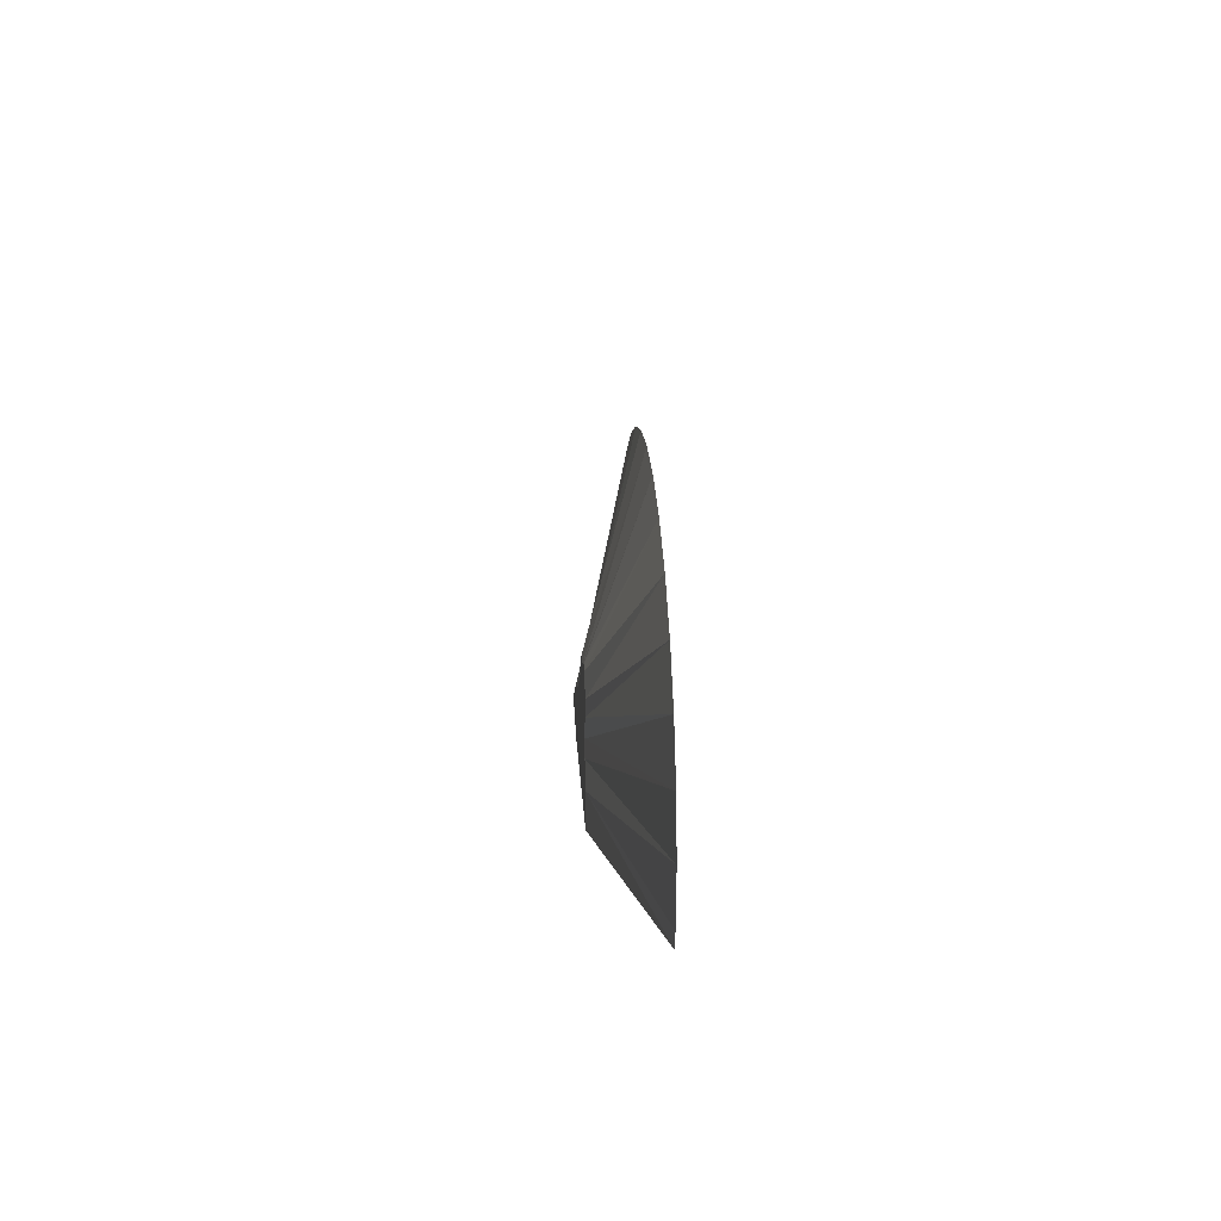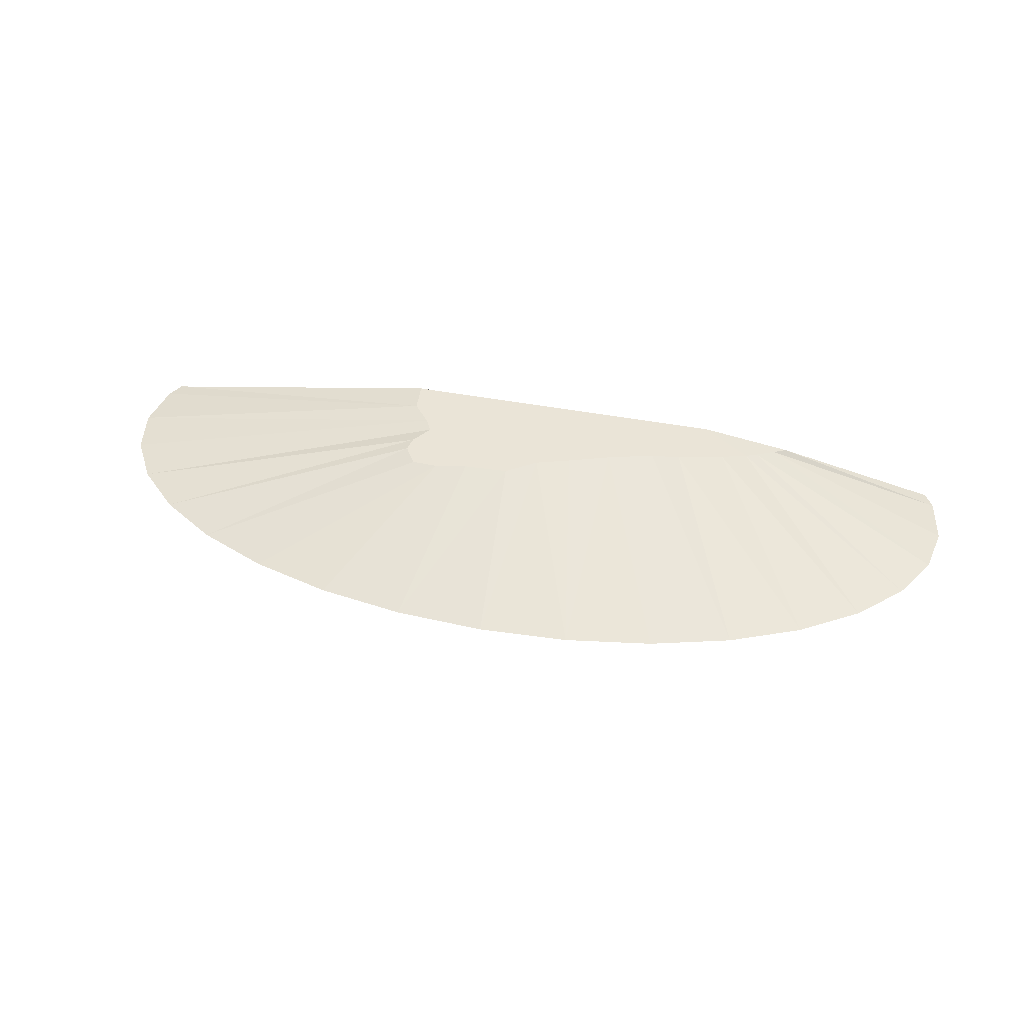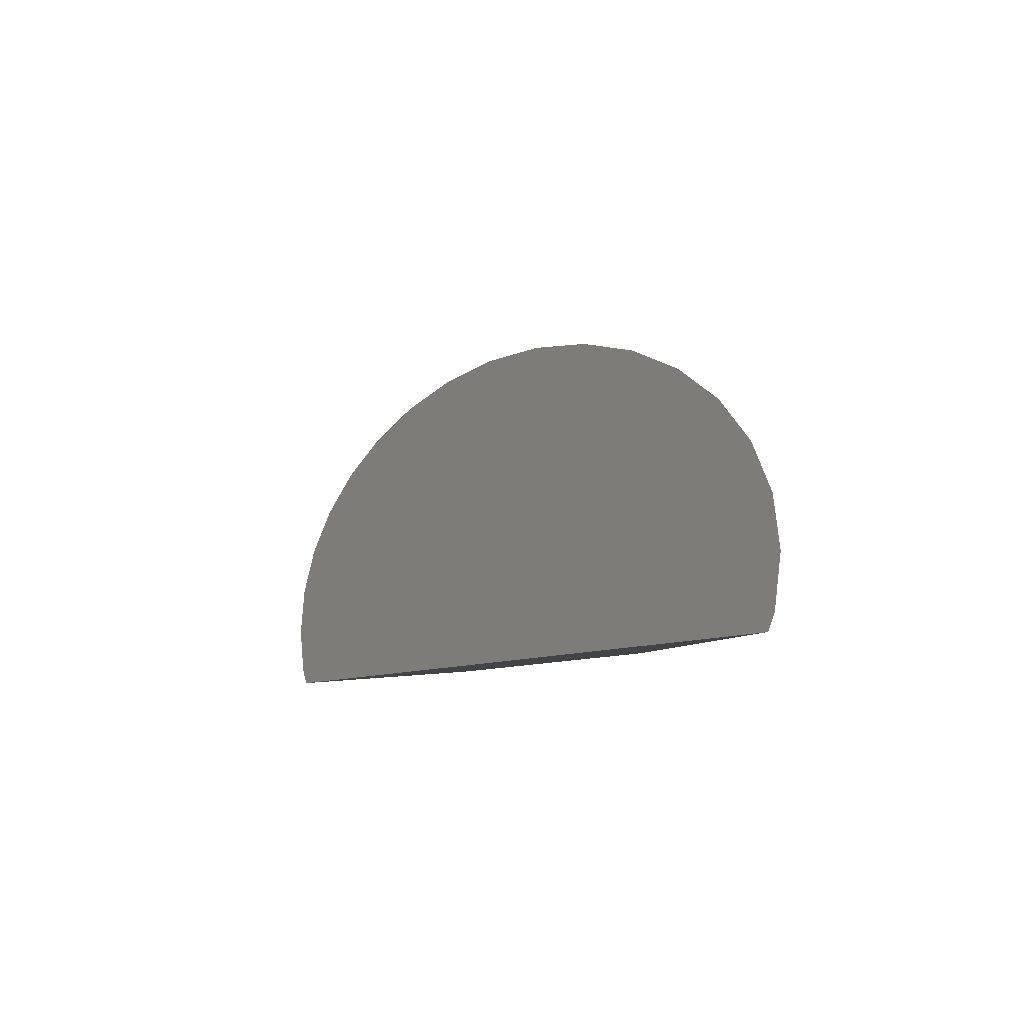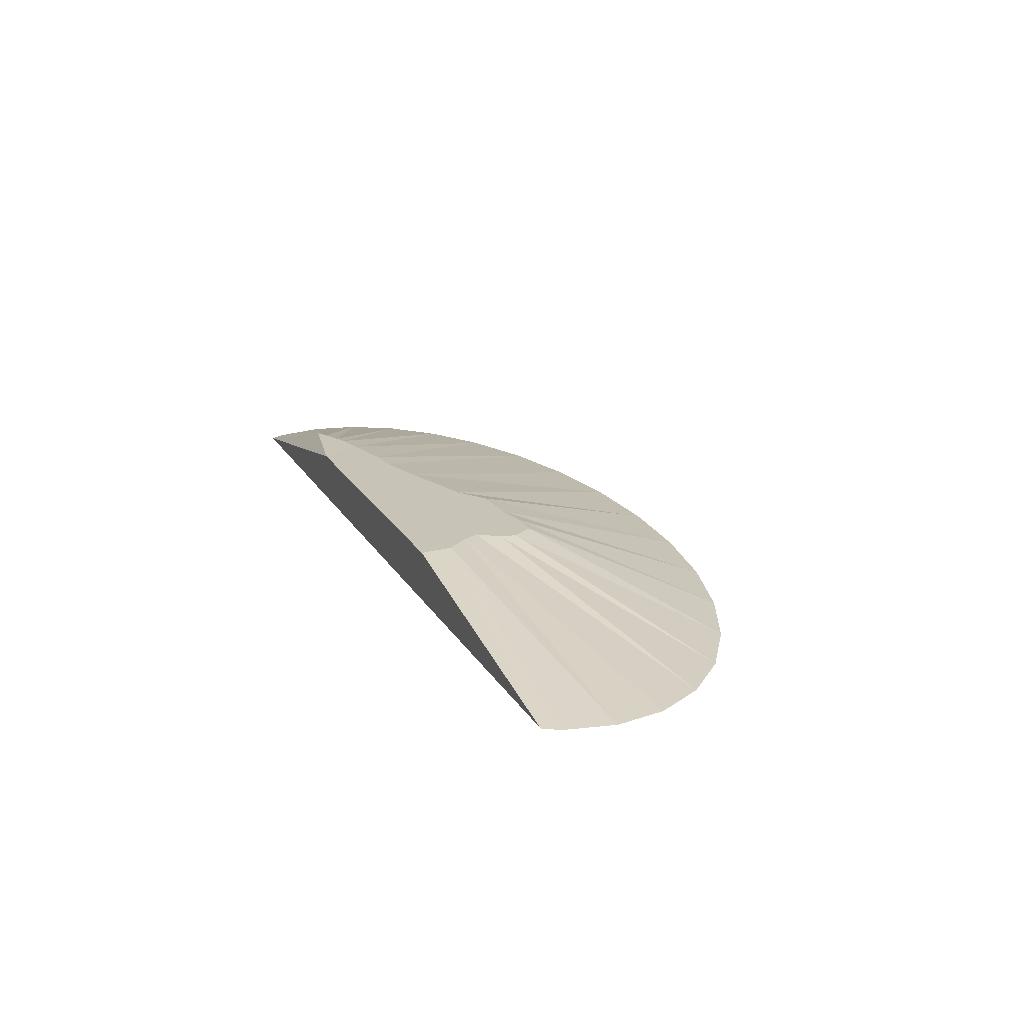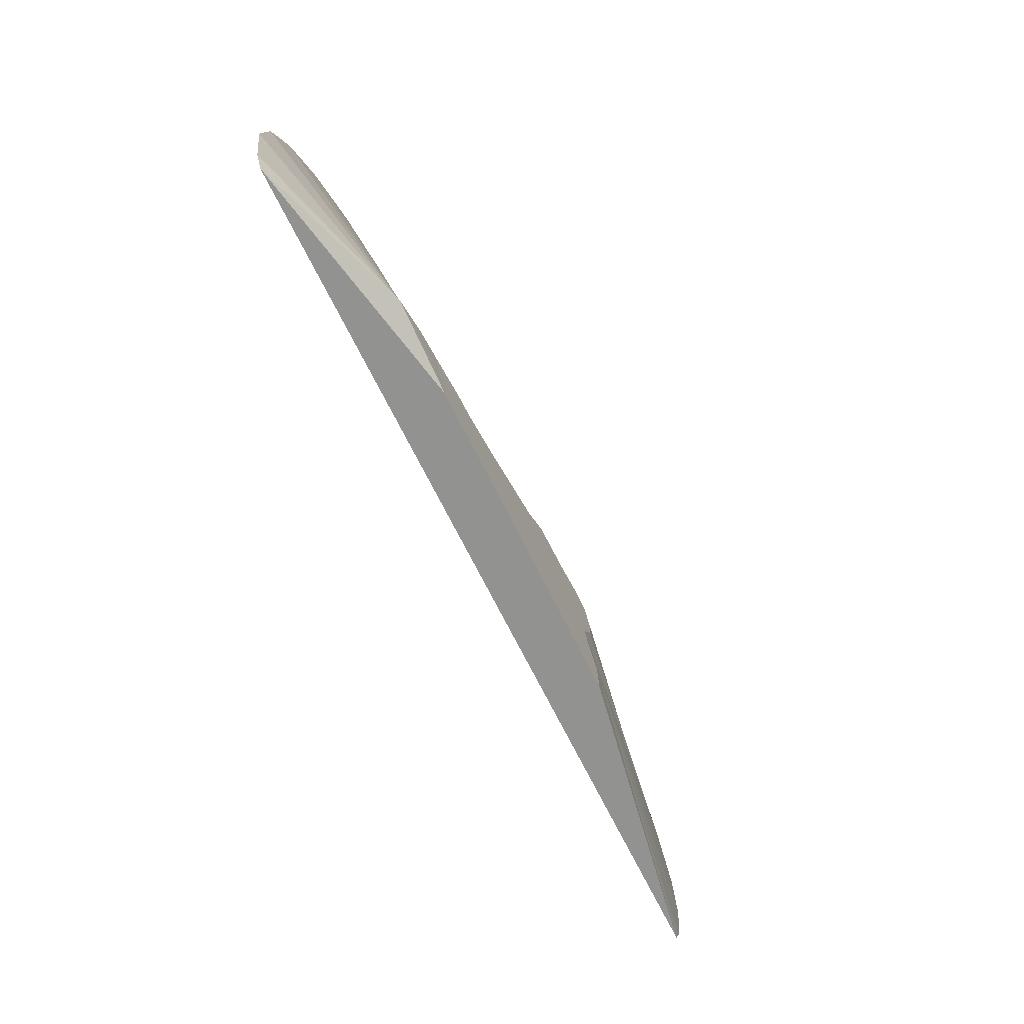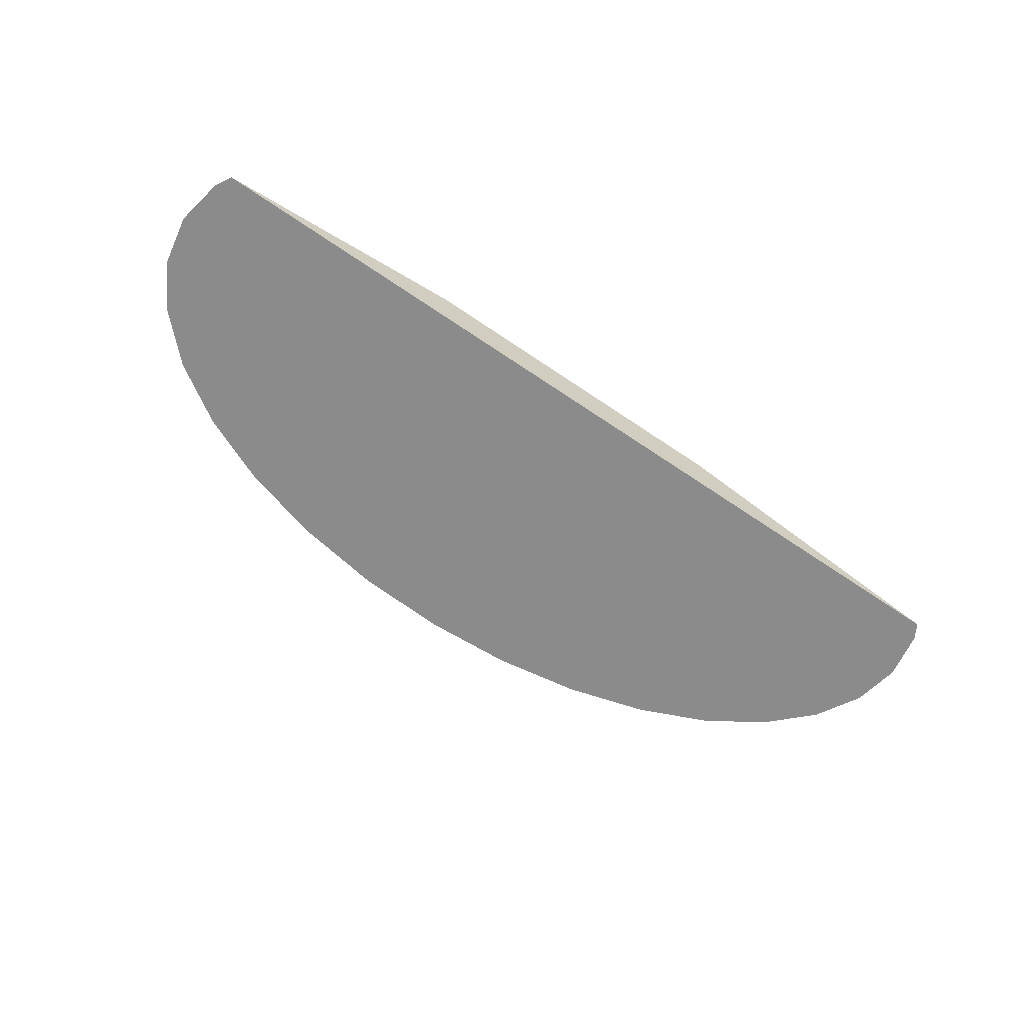
<metadata>
{"format":"obj","ext":"obj","renderer":"f3d","projection":"perspective","resolution":1024,"background":"white","views":[{"elev":9.7,"azim":-92.2,"up":"+Z"},{"elev":43.8,"azim":12.5,"up":"+Y"},{"elev":-8.3,"azim":59.5,"up":"+Z"},{"elev":19.8,"azim":-112.1,"up":"+Y"},{"elev":-66.3,"azim":115.7,"up":"+Z"},{"elev":-64.0,"azim":145.2,"up":"+Y"}]}
</metadata>
<code>
o terrain_Steep_Hill_#158.001_Cylinder.001
v 3.461 -0.105 -0.8393
v 3.53 -0.105 -0.4735
v 3.461 -0.105 -0.1078
v 3.26 -0.105 0.244
v 2.932 -0.105 0.5681
v 2.492 -0.105 0.8523
v 1.955 -0.105 1.085
v 1.342 -0.105 1.259
v 0.6775 -0.105 1.365
v -0.01373 -0.105 1.401
v -0.705 -0.105 1.365
v -1.37 -0.105 1.259
v -1.982 -0.105 1.085
v -2.519 -0.105 0.8523
v -2.96 -0.105 0.5681
v -3.287 -0.105 0.244
v -3.489 -0.105 -0.1078
v -3.557 -0.105 -0.4735
v -3.489 -0.105 -0.8393
v 1.459 0.2864 -0.9608
v 2.154 0.288 -0.8362
v 3.392 -0.105 -0.9608
v 2.057 0.2883 -0.7892
v 1.92 0.2887 -0.7244
v -0.7238 0.2864 0.00537
v 1.832 0.2884 -0.6886
v -0.9204 0.2864 -0.00116
v 1.633 0.2864 -0.635
v -1.021 0.2864 -0.1566
v 1.274 0.2864 -0.5468
v -0.9983 0.2864 -0.2765
v 1.049 0.2864 -0.5207
v -0.8877 0.2864 -0.4351
v 0.6896 0.2864 -0.4174
v -0.9464 0.2864 -0.5491
v 0.3653 0.2864 -0.3051
v -1.084 0.2864 -0.719
v 0.1018 0.2864 -0.2187
v -1.104 0.2864 -0.9608
v -0.1304 0.2864 -0.05883
v -3.419 -0.105 -0.9608
v -0.4766 0.2864 -0.04241
f 21 22 20
f 23 1 21
f 3 23 24
f 4 24 26
f 5 26 28
f 6 28 30
f 7 30 32
f 8 32 34
f 9 34 36
f 38 9 36
f 40 10 38
f 42 11 40
f 25 12 42
f 27 13 25
f 14 29 15
f 15 31 16
f 16 33 17
f 17 35 18
f 18 37 19
f 37 41 19
f 18 19 41
f 39 22 41
f 33 42 38
f 21 1 22
f 23 2 1
f 3 2 23
f 4 3 24
f 5 4 26
f 6 5 28
f 7 6 30
f 8 7 32
f 9 8 34
f 38 10 9
f 40 11 10
f 42 12 11
f 25 13 12
f 27 14 13
f 14 27 29
f 15 29 31
f 16 31 33
f 17 33 35
f 18 35 37
f 37 39 41
f 41 22 10
f 22 1 2
f 9 22 8
f 2 3 22
f 3 4 22
f 4 5 22
f 5 6 22
f 6 7 22
f 7 8 22
f 9 10 22
f 10 11 41
f 11 12 41
f 12 13 41
f 41 13 14
f 14 15 41
f 41 15 16
f 16 17 41
f 41 17 18
f 39 20 22
f 20 39 34
f 39 37 35
f 39 35 38
f 34 39 36
f 23 21 20
f 26 24 20
f 24 23 20
f 30 28 20
f 28 26 20
f 32 30 20
f 35 33 38
f 33 31 25
f 31 29 25
f 29 27 25
f 42 40 38
f 25 42 33
f 36 39 38
f 34 32 20

</code>
